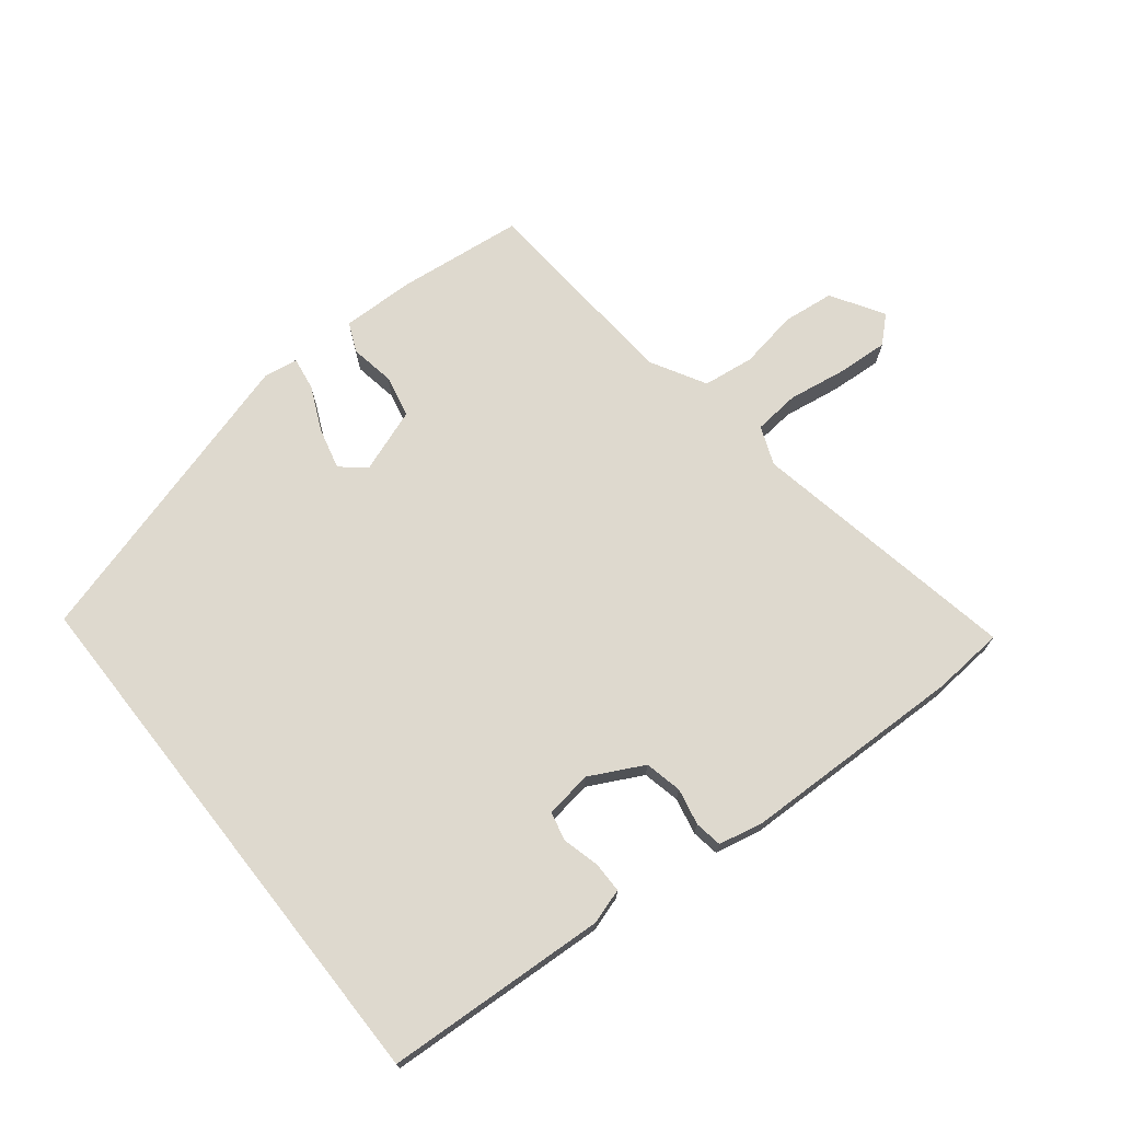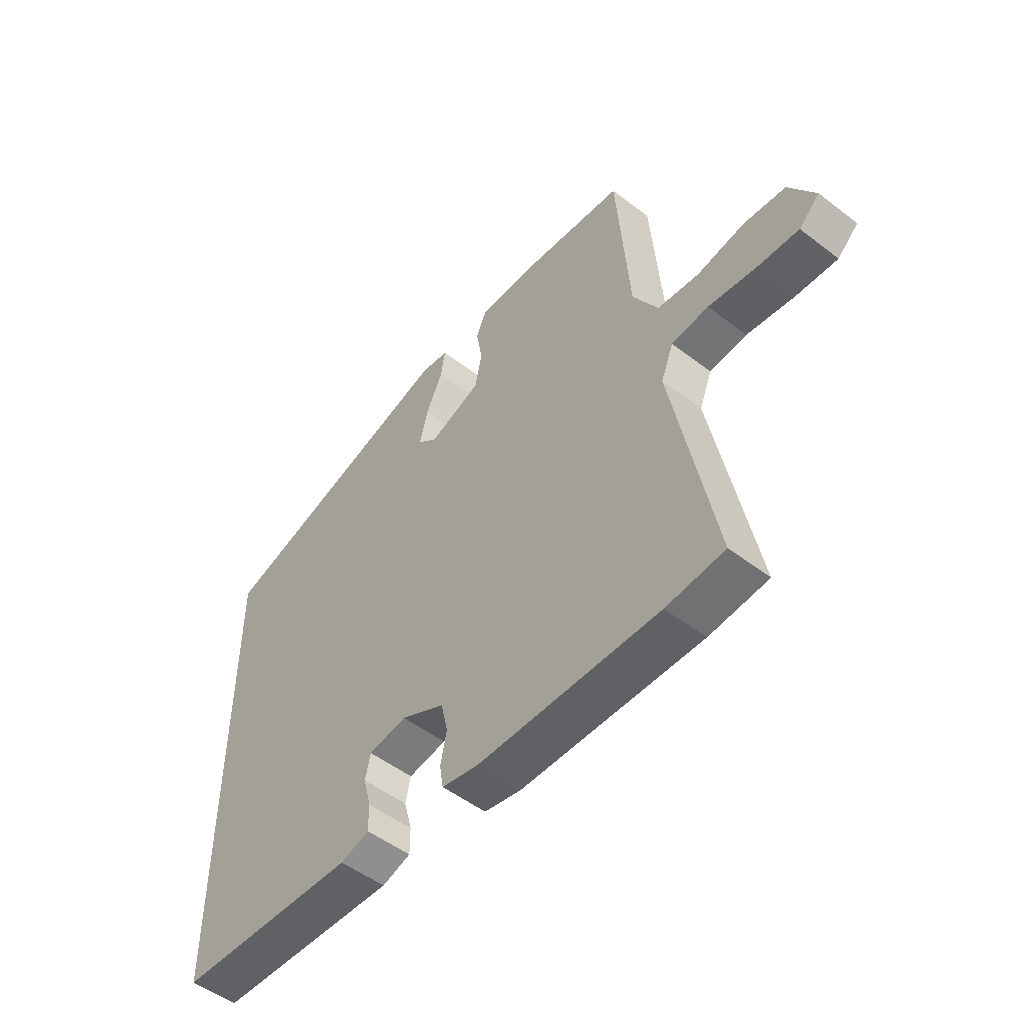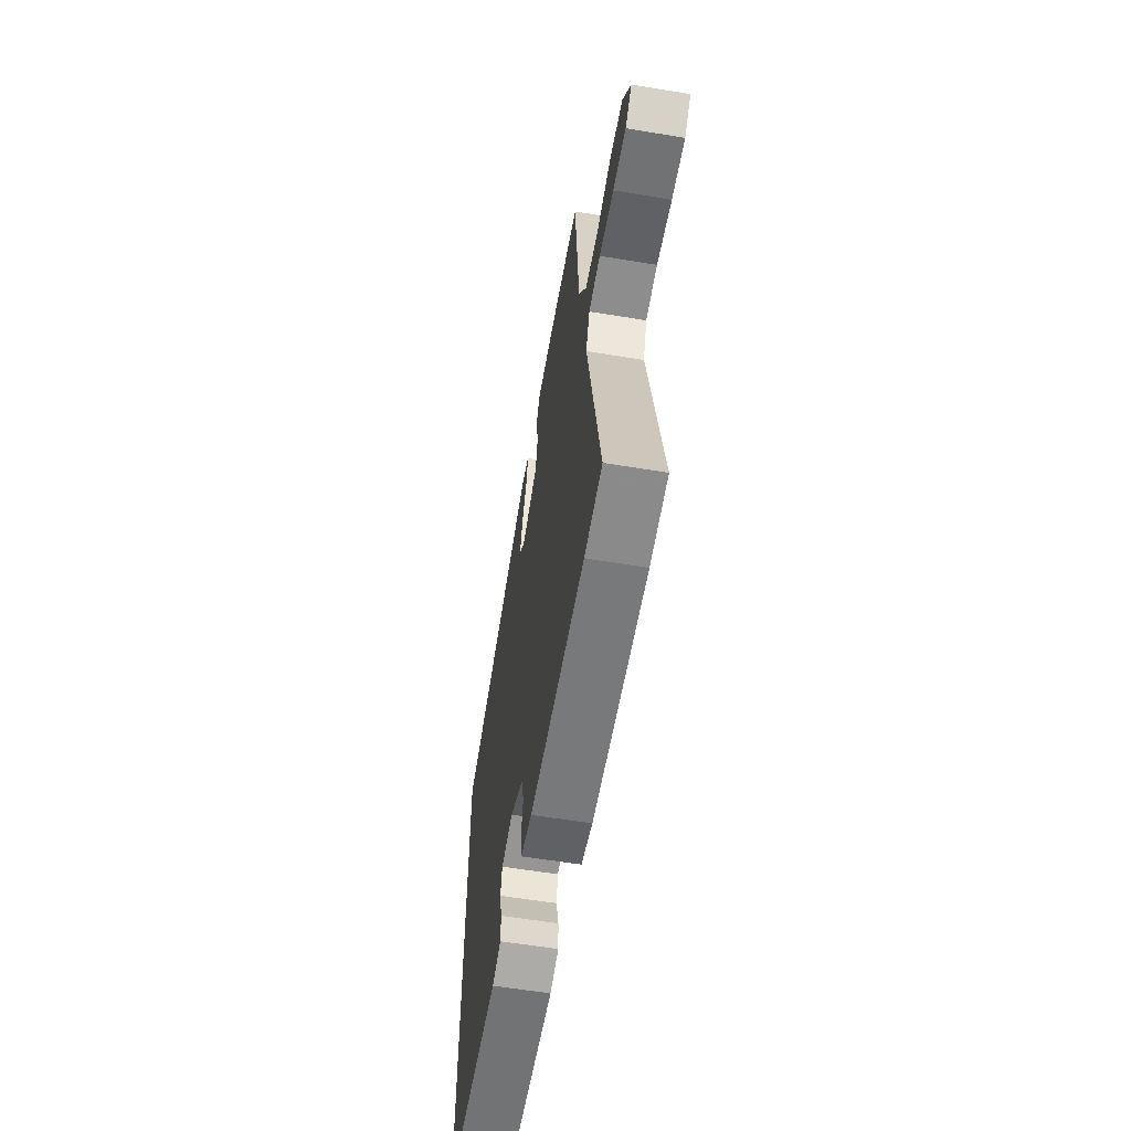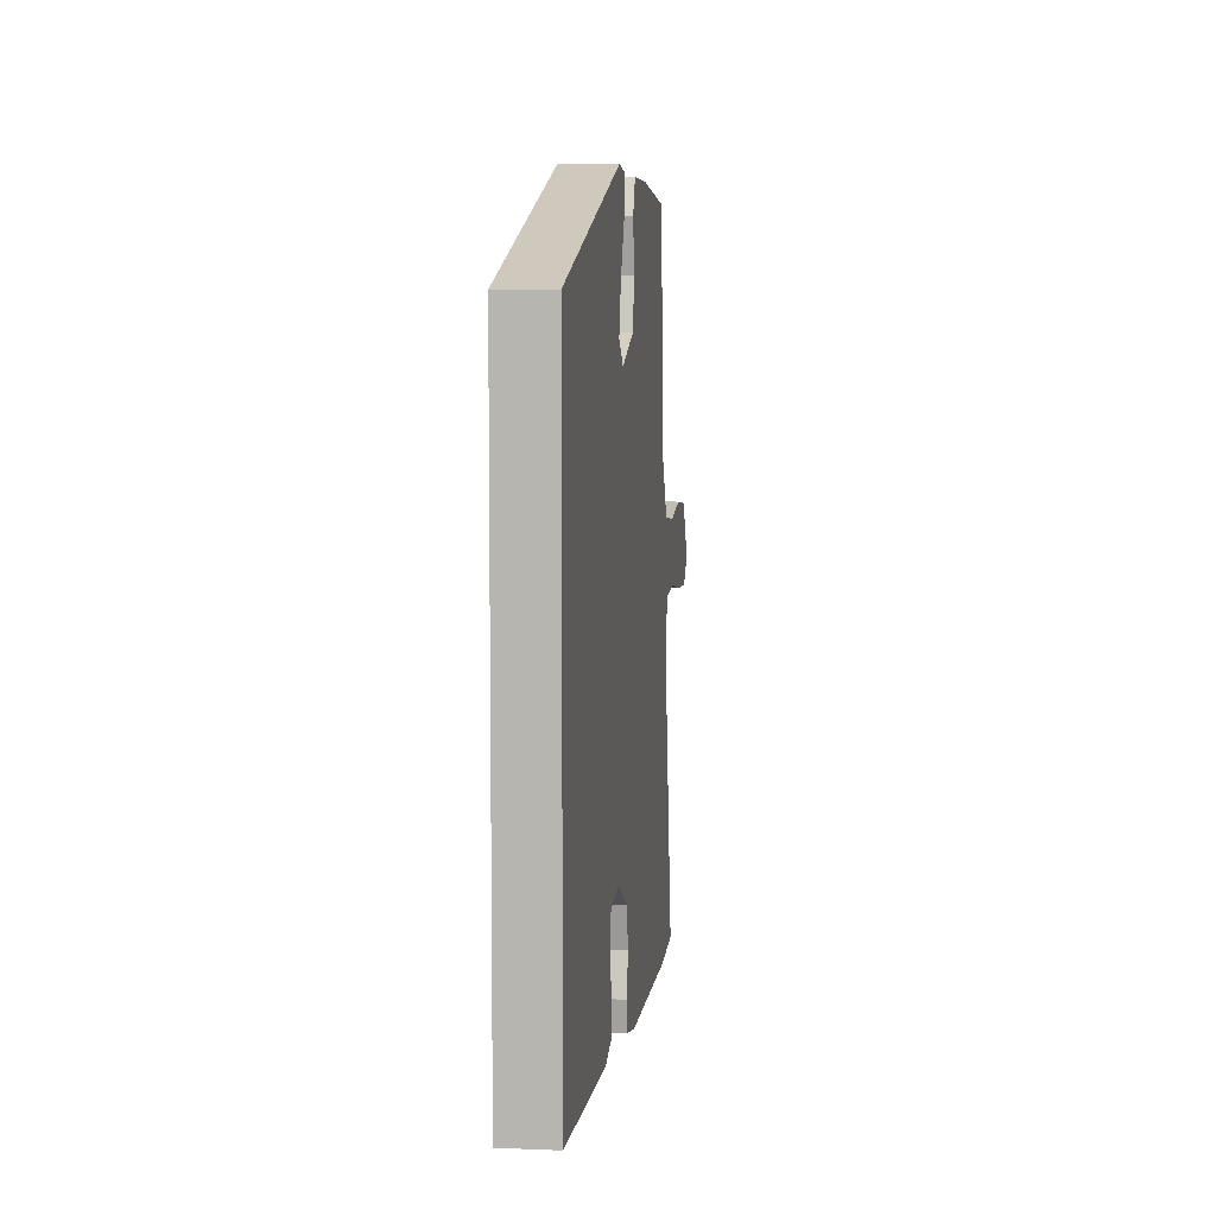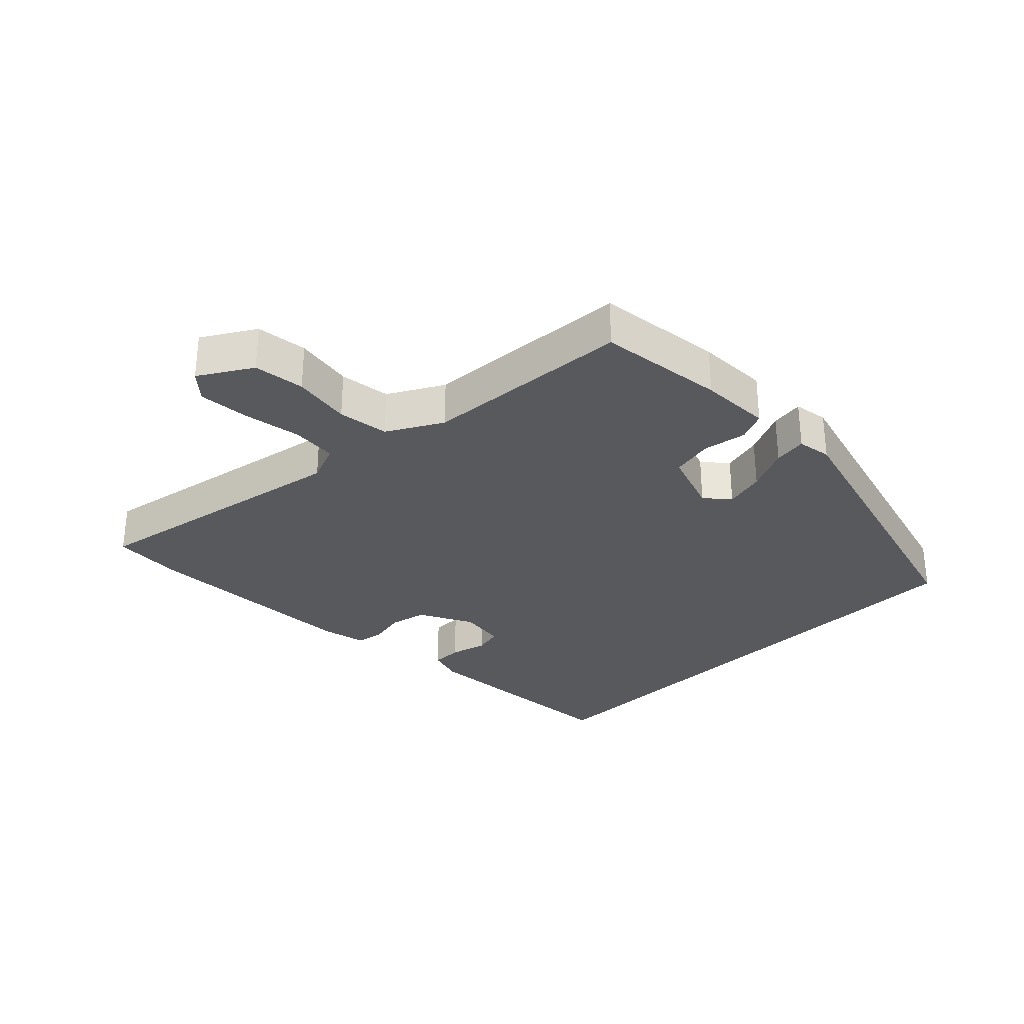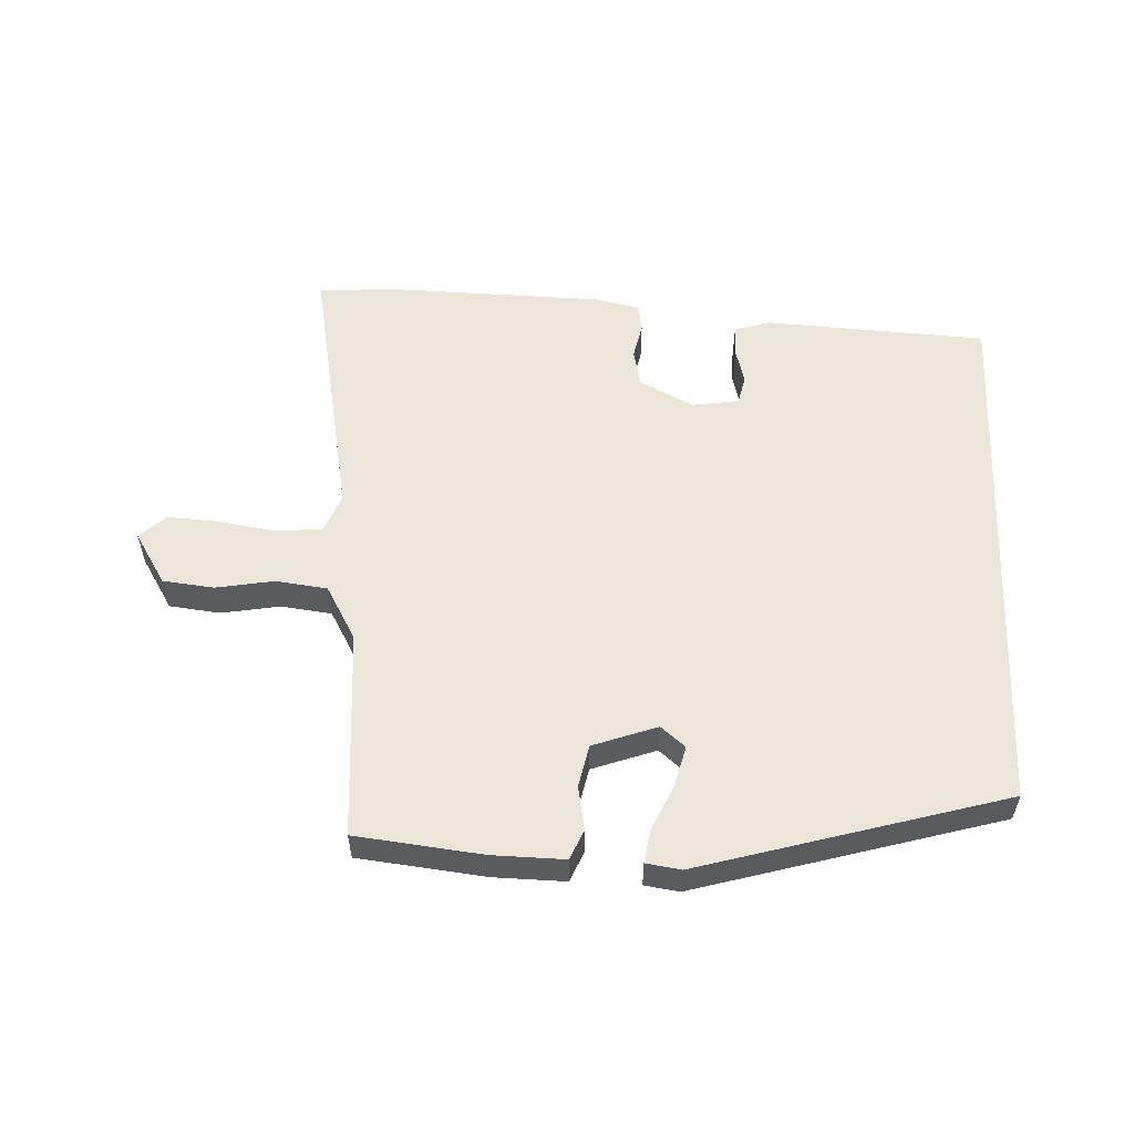
<metadata>
{"format":"obj","ext":"obj","renderer":"f3d","projection":"perspective","resolution":1024,"background":"white","views":[{"elev":71.6,"azim":141.7,"up":"+Y"},{"elev":-51.5,"azim":-129.8,"up":"+Z"},{"elev":-59.0,"azim":-99.7,"up":"+Z"},{"elev":7.1,"azim":96.9,"up":"+Z"},{"elev":-30.2,"azim":-44.9,"up":"+Y"},{"elev":55.9,"azim":2.5,"up":"+Y"}]}
</metadata>
<code>
v 0.5 0.07 -0.437
v 0.153 0.07 -0.456
v 0.098 0.07 -0.439
v 0.098 0.07 -0.391
v 0.113 0.07 -0.334
v 0.103 0.07 -0.289
v 0.03 0.07 -0.278
v -0.054 0.07 -0.321
v -0.067 0.07 -0.379
v -0.055 0.07 -0.436
v -0.062 0.07 -0.479
v -0.133 0.07 -0.494
v -0.479 0.07 -0.502
v -0.59 0.07 -0.493
v -0.51 0.07 -0.071
v -0.534 0.07 -0.011
v -0.605 0.07 -0.004
v -0.696 0.07 -0.018
v -0.776 0.07 -0.023
v -0.816 0.07 0.014
v -0.766 0.07 0.095
v -0.686 0.07 0.104
v -0.595 0.07 0.088
v -0.515 0.07 0.098
v -0.467 0.07 0.183
v -0.443 0.07 0.508
v -0.245 0.07 0.53
v -0.133 0.07 0.532
v -0.113 0.07 0.486
v -0.125 0.07 0.417
v -0.111 0.07 0.351
v -0.011 0.07 0.315
v 0.027 0.07 0.347
v 0.011 0.07 0.411
v -0.021 0.07 0.481
v -0.029 0.07 0.533
v 0.025 0.07 0.541
v 0.5 0.07 0.405
v 0.5 0 -0.437
v 0.153 0 -0.456
v 0.098 0 -0.439
v 0.098 0 -0.391
v 0.113 0 -0.334
v 0.103 0 -0.289
v 0.03 0 -0.278
v -0.054 0 -0.321
v -0.067 0 -0.379
v -0.055 0 -0.436
v -0.062 0 -0.479
v -0.133 0 -0.494
v -0.479 0 -0.502
v -0.59 0 -0.493
v -0.51 0 -0.071
v -0.534 0 -0.011
v -0.605 0 -0.004
v -0.696 0 -0.018
v -0.776 0 -0.023
v -0.816 0 0.014
v -0.766 0 0.095
v -0.686 0 0.104
v -0.595 0 0.088
v -0.515 0 0.098
v -0.467 0 0.183
v -0.443 0 0.508
v -0.245 0 0.53
v -0.133 0 0.532
v -0.113 0 0.486
v -0.125 0 0.417
v -0.111 0 0.351
v -0.011 0 0.315
v 0.027 0 0.347
v 0.011 0 0.411
v -0.021 0 0.481
v -0.029 0 0.533
v 0.025 0 0.541
v 0.5 0 0.405
f 37 38 1
f 36 37 1
f 35 36 1
f 34 35 1
f 33 34 1
f 32 33 1 2
f 28 29 30
f 27 28 30
f 26 27 30
f 25 26 30
f 24 25 30 31
f 21 22 23
f 20 21 23
f 19 20 23
f 18 19 23
f 17 18 23
f 16 17 23 24
f 24 31 32
f 16 24 32
f 15 16 32
f 13 14 15
f 12 13 15
f 11 12 15
f 10 11 15
f 9 10 15
f 2 3 4 5
f 2 5 6
f 32 2 6
f 8 9 15 32
f 7 8 32
f 6 7 32
f 39 76 75
f 39 75 74
f 39 74 73
f 39 73 72
f 39 72 71
f 40 39 71 70
f 68 67 66
f 68 66 65
f 68 65 64
f 68 64 63
f 69 68 63 62
f 61 60 59
f 61 59 58
f 61 58 57
f 61 57 56
f 61 56 55
f 62 61 55 54
f 70 69 62
f 70 62 54
f 70 54 53
f 53 52 51
f 53 51 50
f 53 50 49
f 53 49 48
f 53 48 47
f 43 42 41 40
f 44 43 40
f 44 40 70
f 70 53 47 46
f 70 46 45
f 70 45 44
f 1 39 40 2
f 2 40 41 3
f 3 41 42 4
f 4 42 43 5
f 5 43 44 6
f 6 44 45 7
f 7 45 46 8
f 8 46 47 9
f 9 47 48 10
f 10 48 49 11
f 11 49 50 12
f 12 50 51 13
f 13 51 52 14
f 14 52 53 15
f 15 53 54 16
f 16 54 55 17
f 17 55 56 18
f 18 56 57 19
f 19 57 58 20
f 20 58 59 21
f 21 59 60 22
f 22 60 61 23
f 23 61 62 24
f 24 62 63 25
f 25 63 64 26
f 26 64 65 27
f 27 65 66 28
f 28 66 67 29
f 29 67 68 30
f 30 68 69 31
f 31 69 70 32
f 32 70 71 33
f 33 71 72 34
f 34 72 73 35
f 35 73 74 36
f 36 74 75 37
f 37 75 76 38
f 38 76 39 1

</code>
